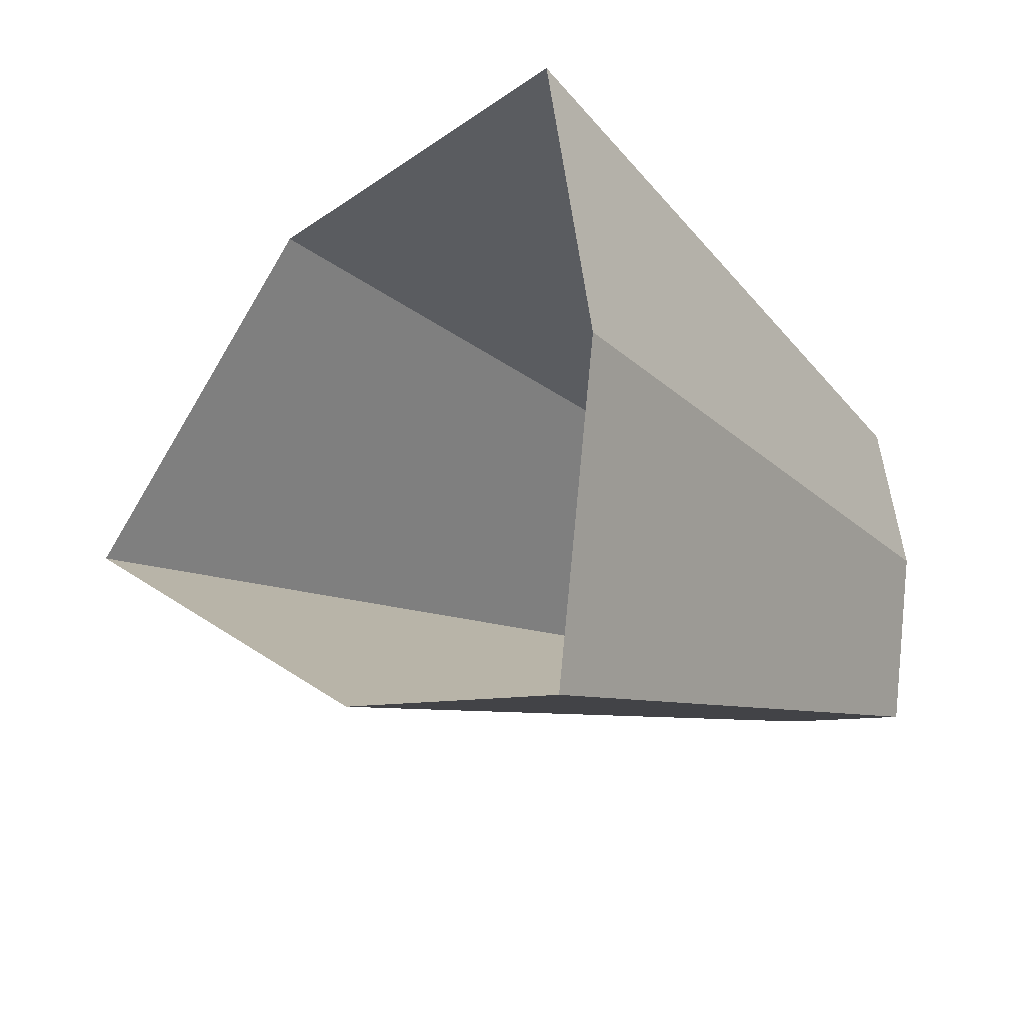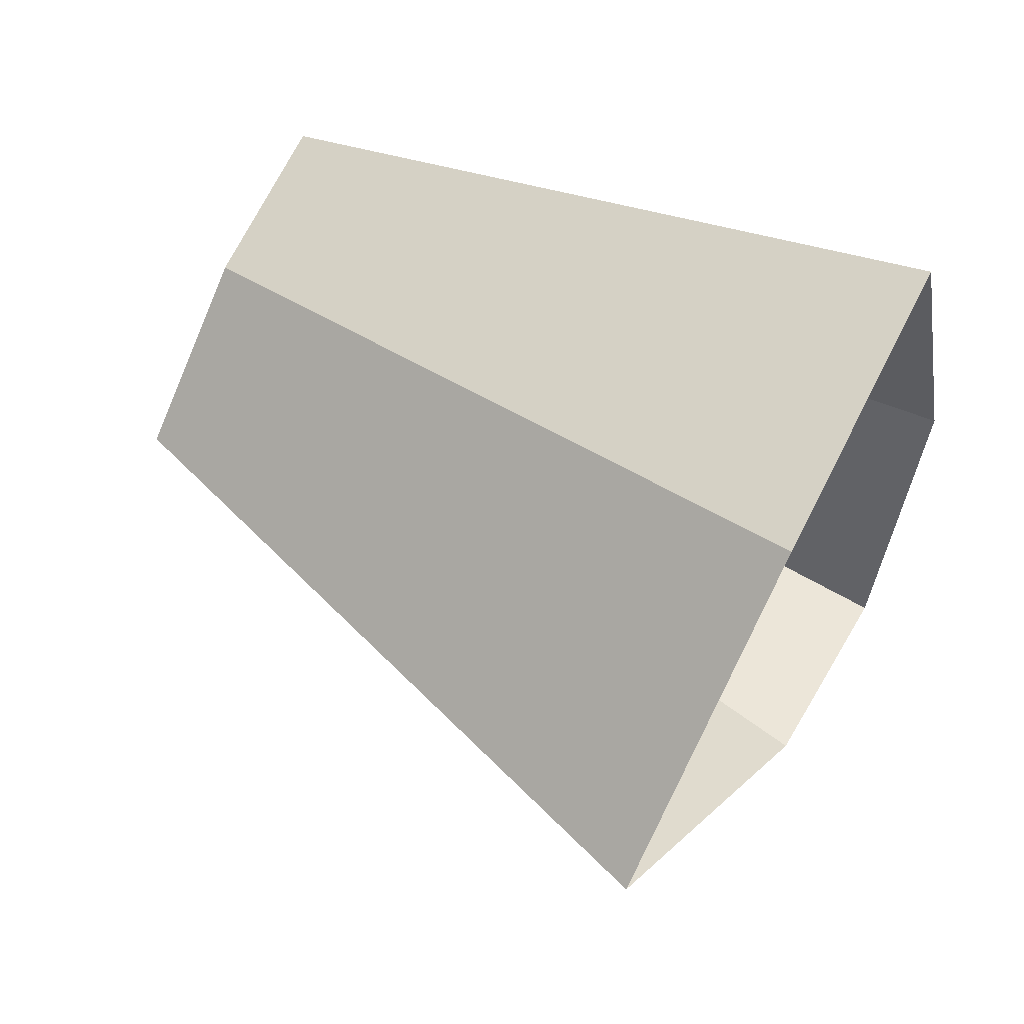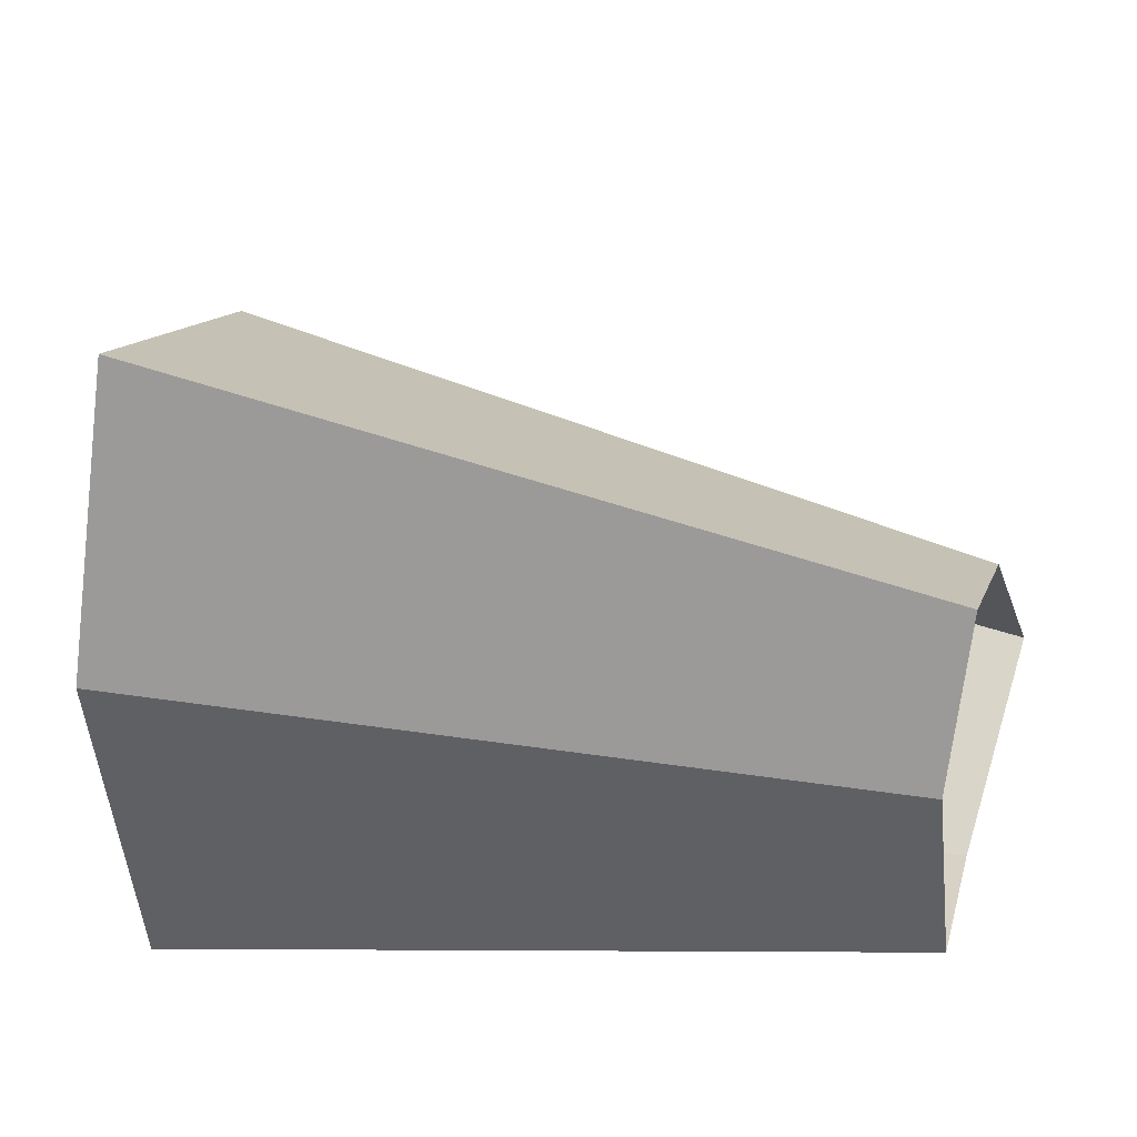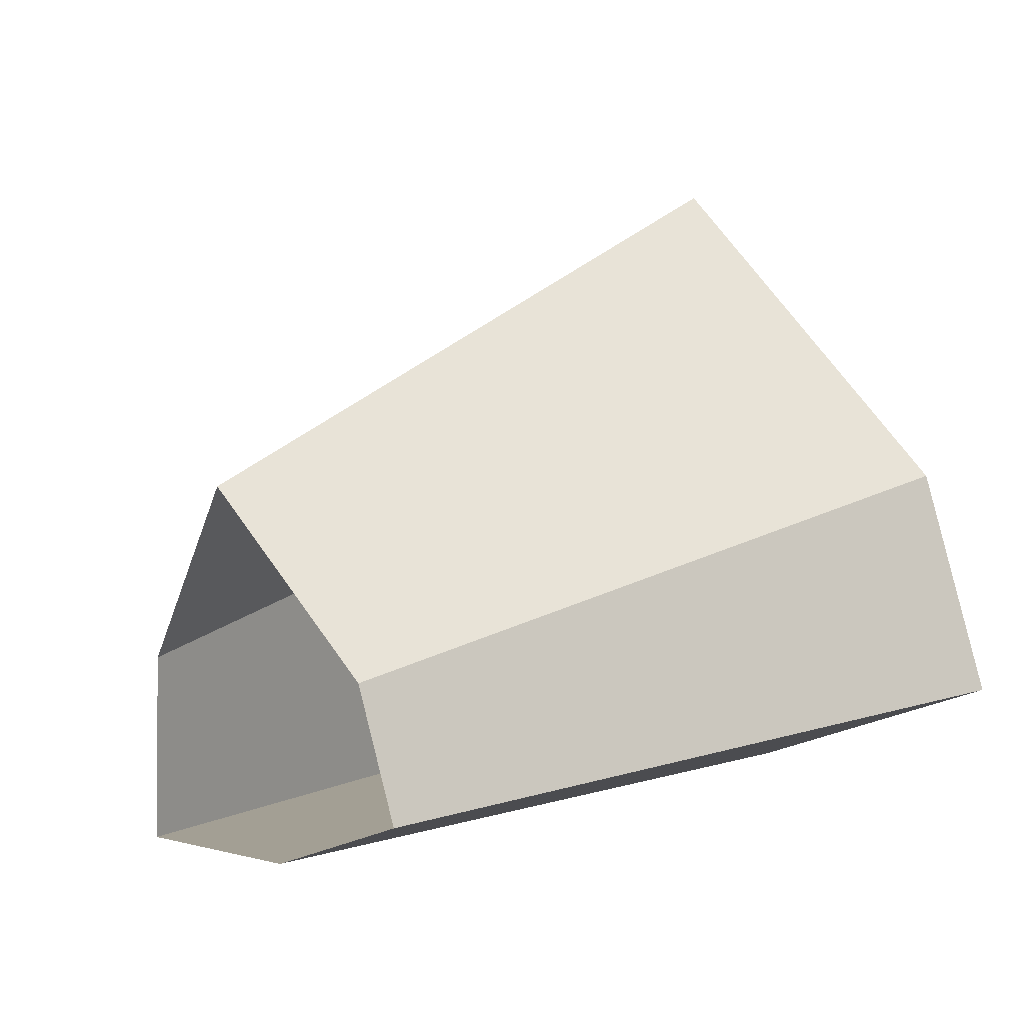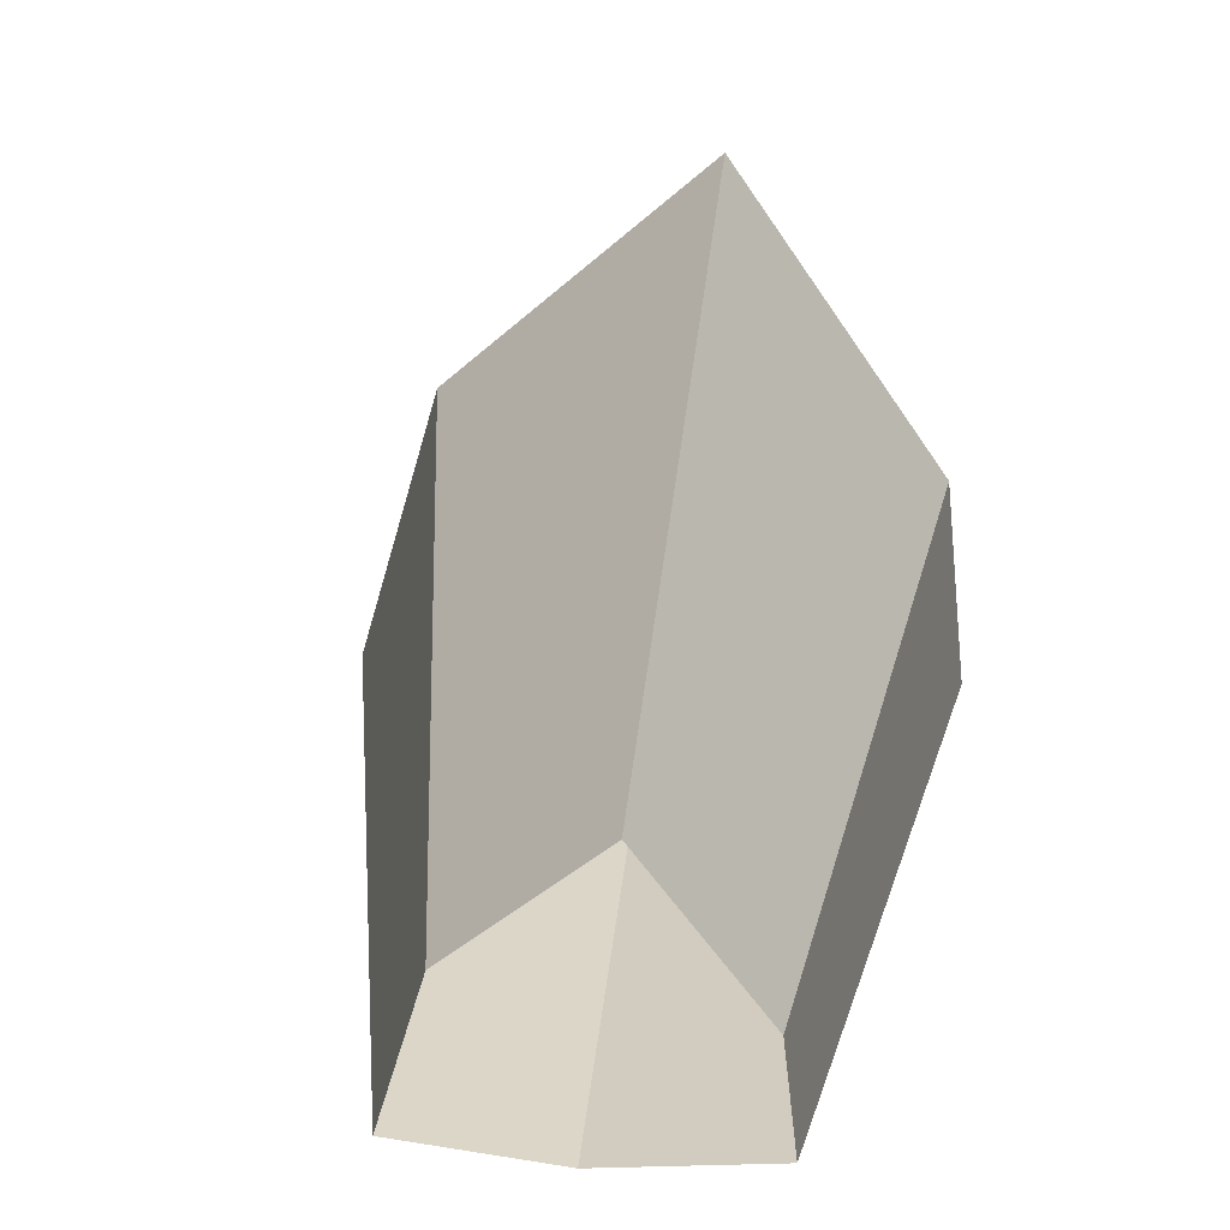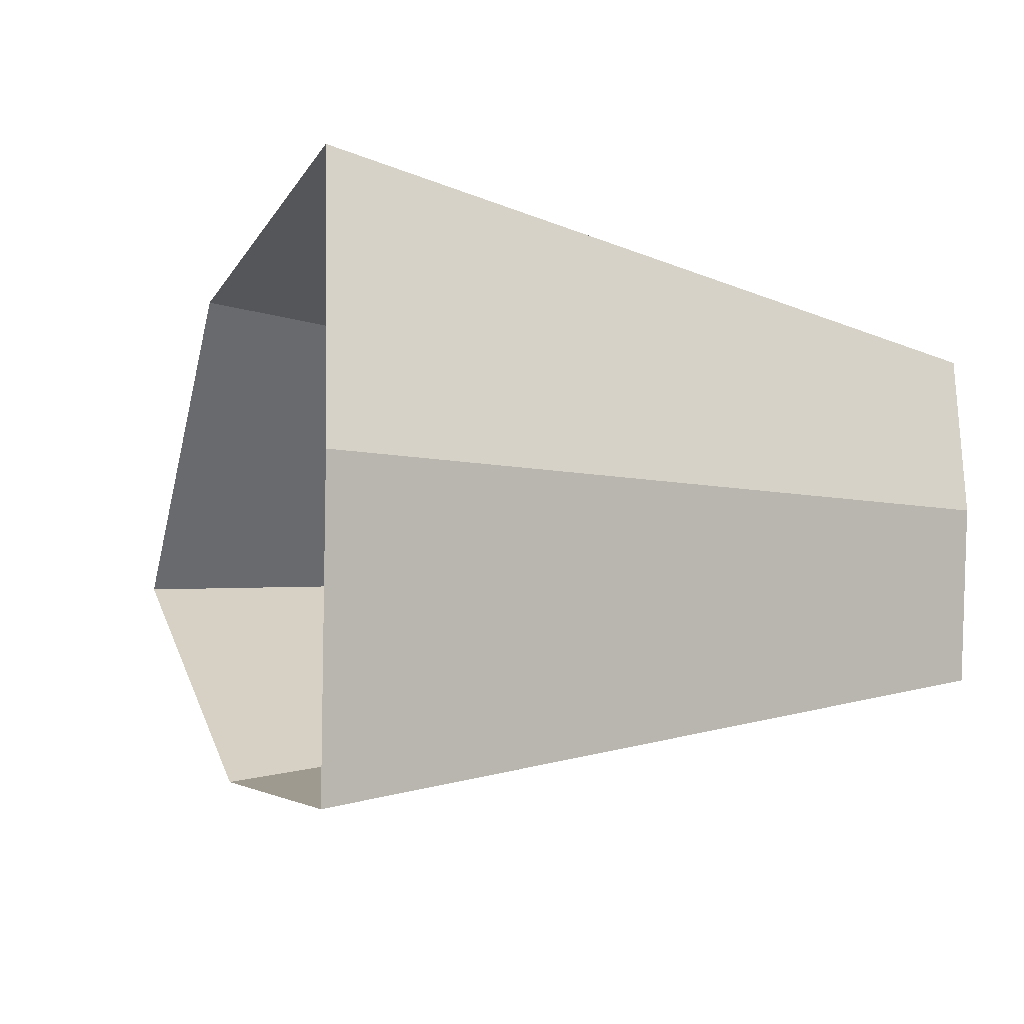
<metadata>
{"format":"obj","ext":"obj","renderer":"f3d","projection":"perspective","resolution":1024,"background":"white","views":[{"elev":-18.0,"azim":-70.9,"up":"+Z"},{"elev":53.8,"azim":-166.2,"up":"+Z"},{"elev":-60.0,"azim":0.5,"up":"+Y"},{"elev":-11.0,"azim":135.5,"up":"+Y"},{"elev":16.7,"azim":96.6,"up":"+Y"},{"elev":-5.5,"azim":-42.3,"up":"+Z"}]}
</metadata>
<code>
g shard49
v -0.4162 0.08555 0.01037
v -0.4062 0.09943 0.08438
v -0.3861 0.1749 0.05977
v -0.3614 0.2365 -0.01193
v -0.4082 0.09662 -0.07018
v -0.3931 0.1534 -0.06515
v -0.7311 0.179 0.1519
v -0.7491 0.154 0.01867
v -0.695 0.3148 0.1076
v -0.6506 0.4257 -0.02147
v -0.7348 0.1739 -0.1263
v -0.7077 0.2761 -0.1173
v -0.7311 0.179 0.1519
v -0.4062 0.09943 0.08438
v -0.695 0.3148 0.1076
v -0.3861 0.1749 0.05977
v -0.4162 0.08555 0.01037
v -0.7491 0.154 0.01867
v -0.4082 0.09662 -0.07018
v -0.7348 0.1739 -0.1263
v -0.3931 0.1534 -0.06515
v -0.7077 0.2761 -0.1173
v -0.6506 0.4257 -0.02147
v -0.3614 0.2365 -0.01193
g shard49_0
f 8 7 2
f 1 8 2
f 13 9 3
f 14 13 3
f 15 10 4
f 16 15 4
f 11 18 17
f 5 11 17
f 12 20 19
f 6 12 19
f 23 22 21
f 24 23 21

</code>
